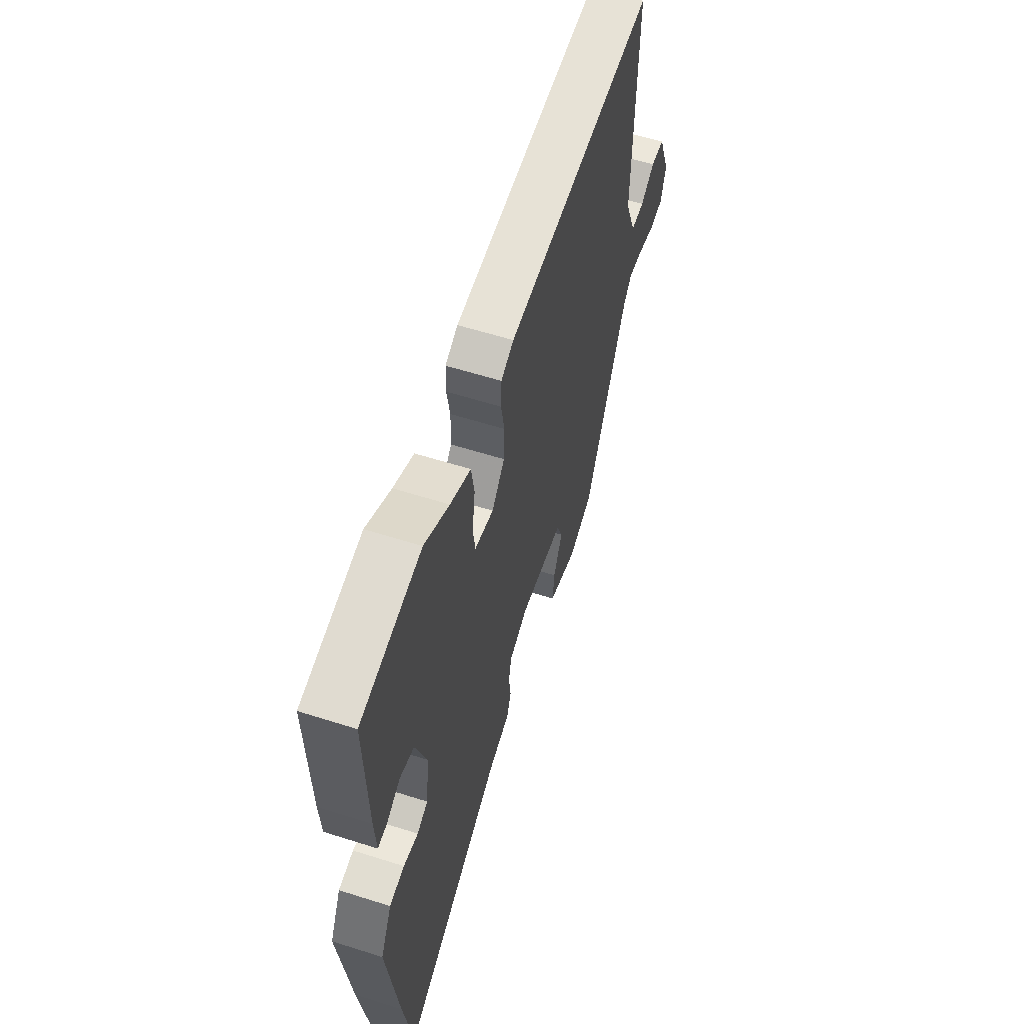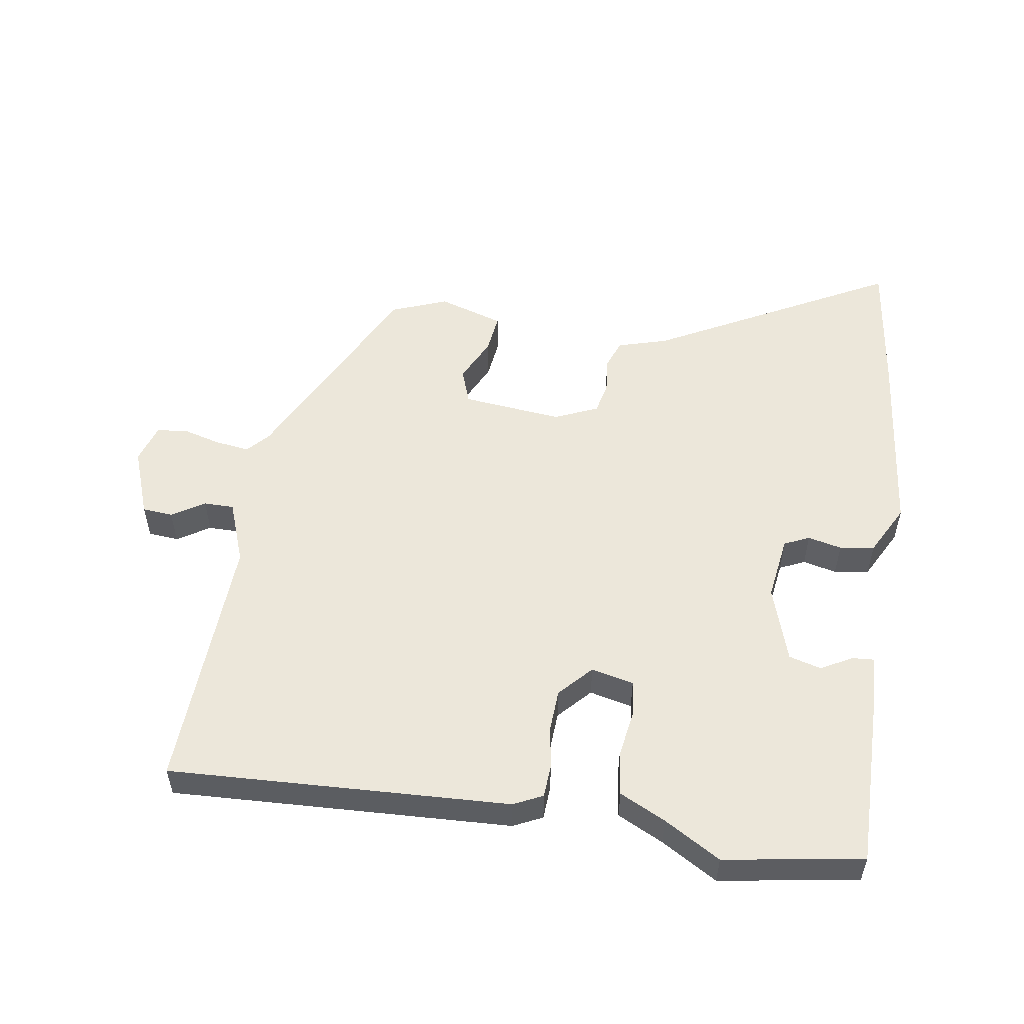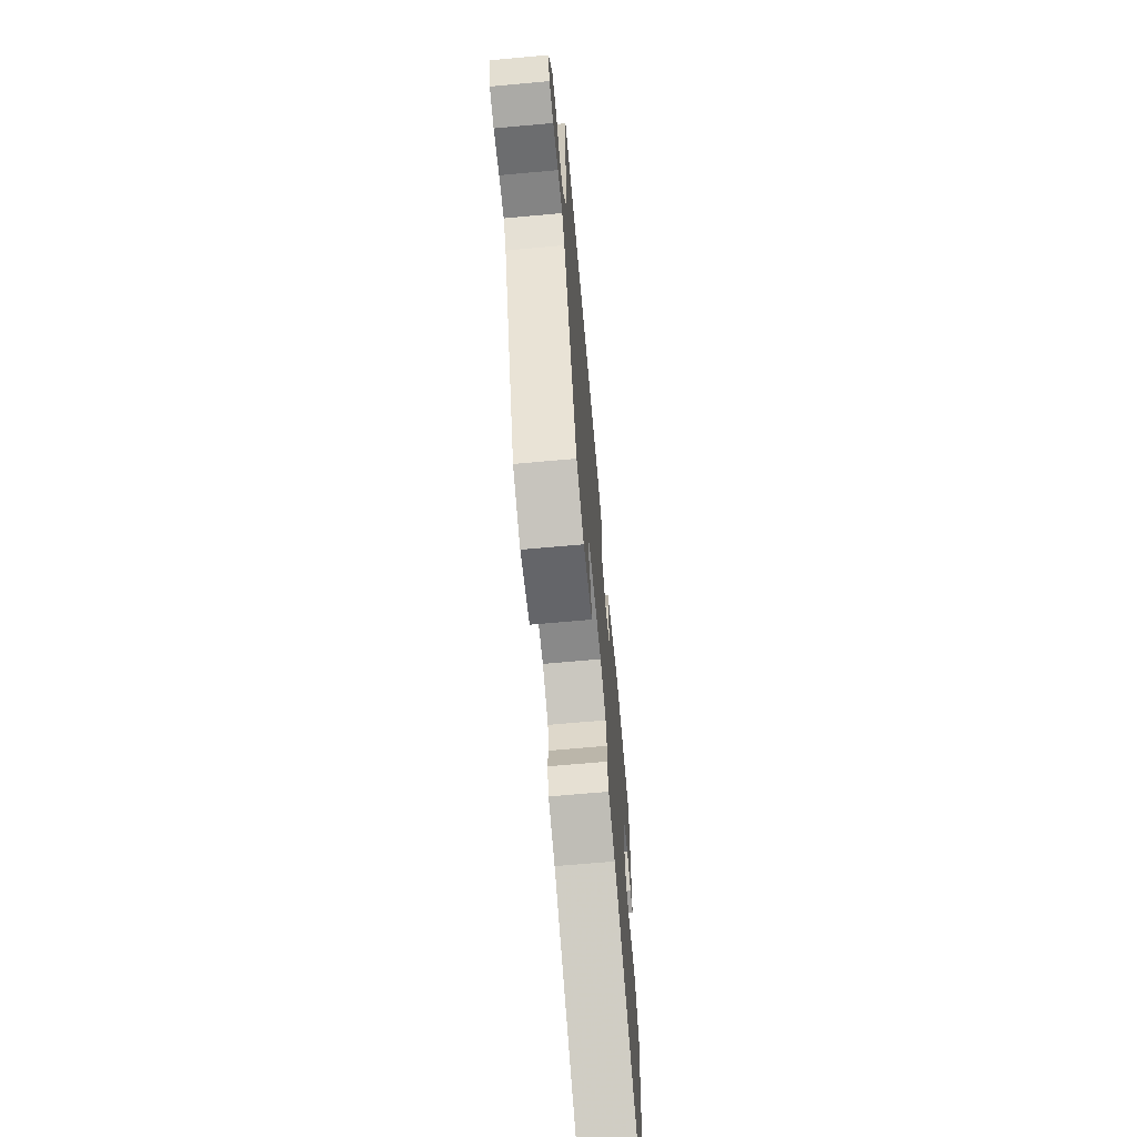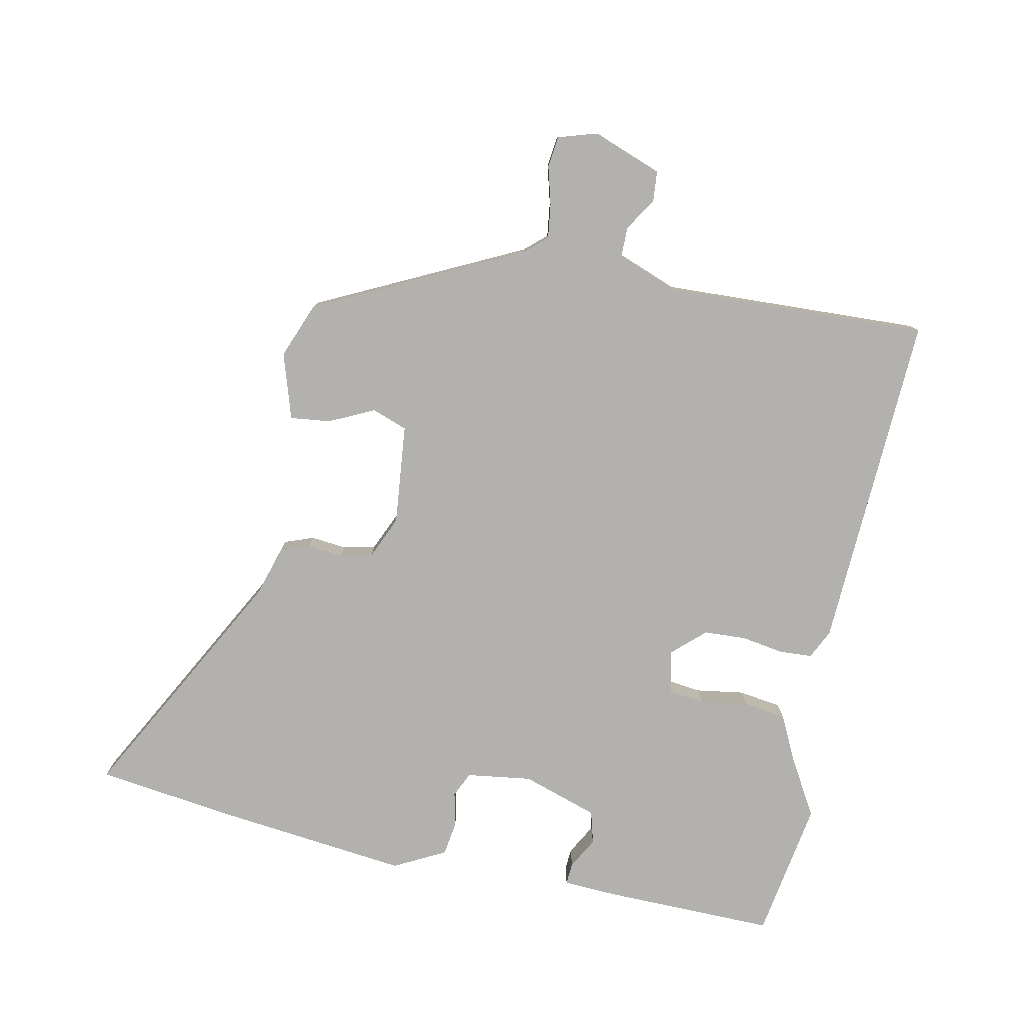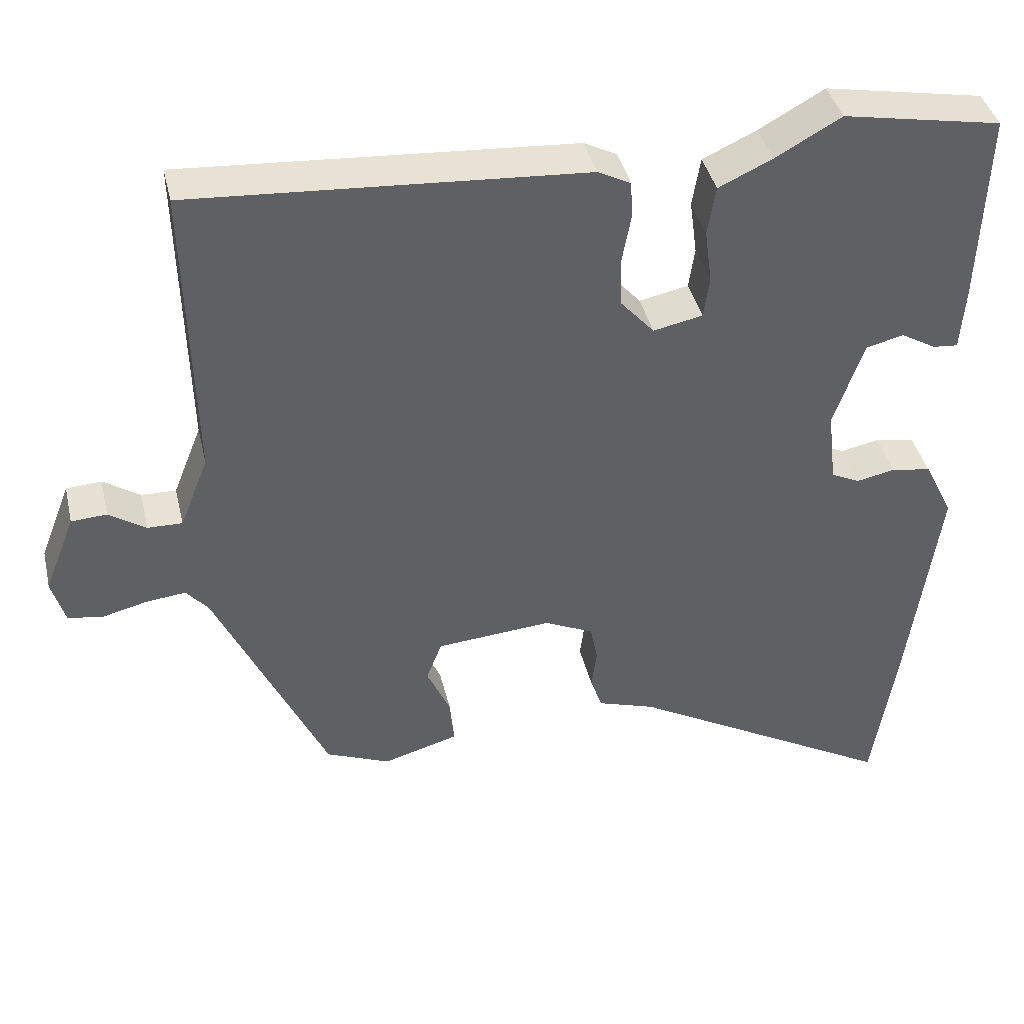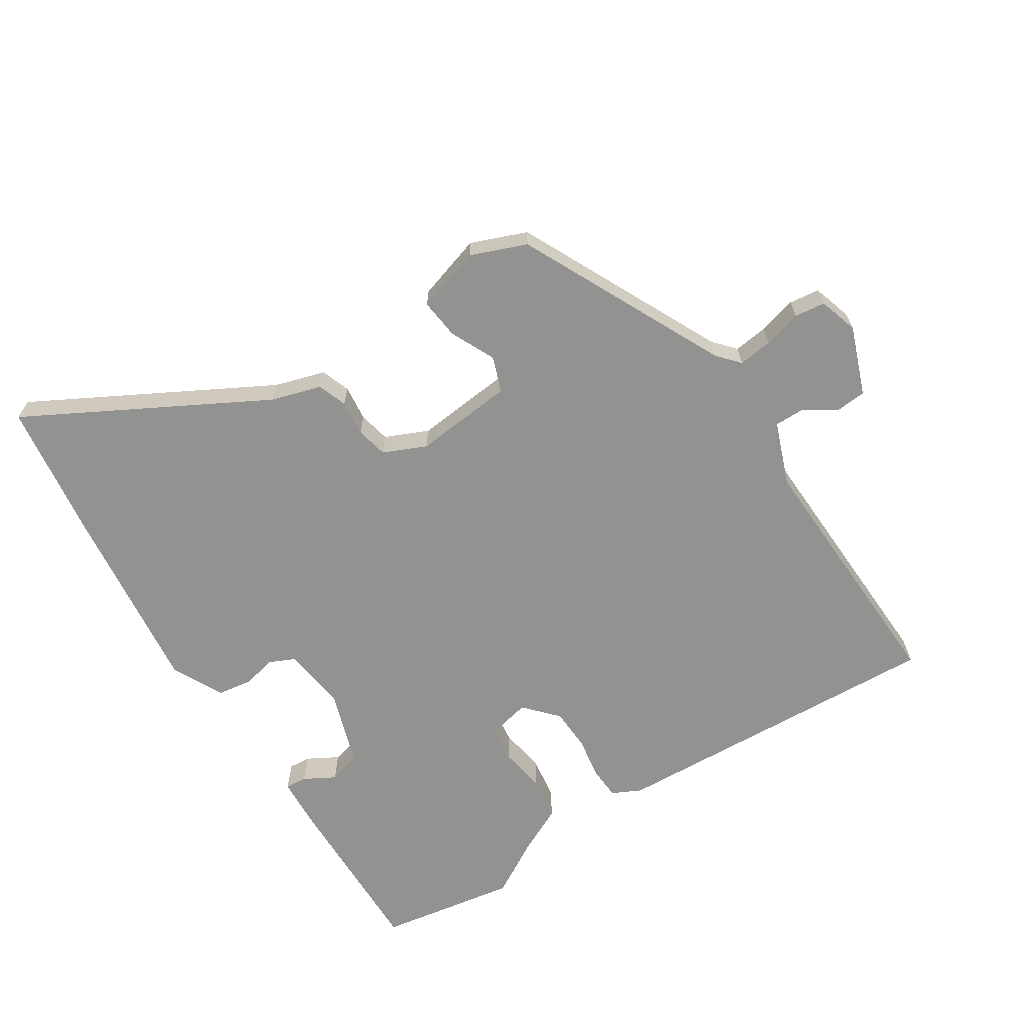
<metadata>
{"format":"obj","ext":"obj","renderer":"f3d","projection":"perspective","resolution":1024,"background":"white","views":[{"elev":58.7,"azim":108.2,"up":"+Z"},{"elev":53.5,"azim":10.1,"up":"+Y"},{"elev":-67.7,"azim":-84.8,"up":"+Z"},{"elev":-79.2,"azim":-100.5,"up":"+Y"},{"elev":40.4,"azim":-13.0,"up":"+Z"},{"elev":-66.2,"azim":-146.4,"up":"+Y"}]}
</metadata>
<code>
v -0.388 0.07 -0.459
v -0.539 0.07 -0.134
v -0.569 0.07 -0.099
v -0.623 0.07 -0.105
v -0.683 0.07 -0.12
v -0.731 0.07 -0.113
v -0.749 0.07 -0.051
v -0.707 0.07 0.056
v -0.659 0.07 0.059
v -0.609 0.07 0.026
v -0.562 0.07 0.025
v -0.523 0.07 0.123
v -0.532 0.07 0.532
v 0 0.07 0.496
v 0.045 0.07 0.473
v 0.047 0.07 0.421
v 0.035 0.07 0.355
v 0.037 0.07 0.289
v 0.083 0.07 0.237
v 0.15 0.07 0.251
v 0.158 0.07 0.307
v 0.148 0.07 0.382
v 0.159 0.07 0.449
v 0.232 0.07 0.483
v 0.321 0.07 0.533
v 0.537 0.07 0.493
v 0.528 0.07 0.225
v 0.522 0.07 0.14
v 0.488 0.07 0.143
v 0.44 0.07 0.171
v 0.389 0.07 0.158
v 0.348 0.07 0.04
v 0.36 0.07 -0.062
v 0.399 0.07 -0.081
v 0.452 0.07 -0.07
v 0.506 0.07 -0.079
v 0.546 0.07 -0.16
v 0.506 0.07 -0.463
v 0.473 0.07 -0.678
v 0.106 0.07 -0.471
v 0.028 0.07 -0.446
v 0.012 0.07 -0.4
v 0.019 0.07 -0.344
v 0.009 0.07 -0.294
v -0.058 0.07 -0.263
v -0.215 0.07 -0.276
v -0.236 0.07 -0.331
v -0.204 0.07 -0.402
v -0.198 0.07 -0.465
v -0.301 0.07 -0.495
v -0.388 0 -0.459
v -0.539 0 -0.134
v -0.569 0 -0.099
v -0.623 0 -0.105
v -0.683 0 -0.12
v -0.731 0 -0.113
v -0.749 0 -0.051
v -0.707 0 0.056
v -0.659 0 0.059
v -0.609 0 0.026
v -0.562 0 0.025
v -0.523 0 0.123
v -0.532 0 0.532
v 0 0 0.496
v 0.045 0 0.473
v 0.047 0 0.421
v 0.035 0 0.355
v 0.037 0 0.289
v 0.083 0 0.237
v 0.15 0 0.251
v 0.158 0 0.307
v 0.148 0 0.382
v 0.159 0 0.449
v 0.232 0 0.483
v 0.321 0 0.533
v 0.537 0 0.493
v 0.528 0 0.225
v 0.522 0 0.14
v 0.488 0 0.143
v 0.44 0 0.171
v 0.389 0 0.158
v 0.348 0 0.04
v 0.36 0 -0.062
v 0.399 0 -0.081
v 0.452 0 -0.07
v 0.506 0 -0.079
v 0.546 0 -0.16
v 0.506 0 -0.463
v 0.473 0 -0.678
v 0.106 0 -0.471
v 0.028 0 -0.446
v 0.012 0 -0.4
v 0.019 0 -0.344
v 0.009 0 -0.294
v -0.058 0 -0.263
v -0.215 0 -0.276
v -0.236 0 -0.331
v -0.204 0 -0.402
v -0.198 0 -0.465
v -0.301 0 -0.495
f 47 48 49 50
f 46 47 50 1
f 40 41 42 43
f 40 43 44
f 39 40 44
f 38 39 44
f 37 38 44 45
f 34 35 36 37
f 33 34 37 45
f 27 28 29 30
f 27 30 31
f 24 25 26 27
f 24 27 31
f 21 22 23 24
f 20 21 24 31
f 19 20 31 32
f 14 15 16 17
f 12 13 14 17
f 11 12 17 18
f 7 8 9 10
f 7 10 11
f 4 5 6 7
f 3 4 7 11
f 2 3 11 18
f 46 1 2 18
f 19 32 33 45
f 18 19 45 46
f 100 99 98 97
f 51 100 97 96
f 93 92 91 90
f 94 93 90
f 94 90 89
f 94 89 88
f 95 94 88 87
f 87 86 85 84
f 95 87 84 83
f 80 79 78 77
f 81 80 77
f 77 76 75 74
f 81 77 74
f 74 73 72 71
f 81 74 71 70
f 82 81 70 69
f 67 66 65 64
f 67 64 63 62
f 68 67 62 61
f 60 59 58 57
f 61 60 57
f 57 56 55 54
f 61 57 54 53
f 68 61 53 52
f 68 52 51 96
f 95 83 82 69
f 96 95 69 68
f 1 51 52 2
f 2 52 53 3
f 3 53 54 4
f 4 54 55 5
f 5 55 56 6
f 6 56 57 7
f 7 57 58 8
f 8 58 59 9
f 9 59 60 10
f 10 60 61 11
f 11 61 62 12
f 12 62 63 13
f 13 63 64 14
f 14 64 65 15
f 15 65 66 16
f 16 66 67 17
f 17 67 68 18
f 18 68 69 19
f 19 69 70 20
f 20 70 71 21
f 21 71 72 22
f 22 72 73 23
f 23 73 74 24
f 24 74 75 25
f 25 75 76 26
f 26 76 77 27
f 27 77 78 28
f 28 78 79 29
f 29 79 80 30
f 30 80 81 31
f 31 81 82 32
f 32 82 83 33
f 33 83 84 34
f 34 84 85 35
f 35 85 86 36
f 36 86 87 37
f 37 87 88 38
f 38 88 89 39
f 39 89 90 40
f 40 90 91 41
f 41 91 92 42
f 42 92 93 43
f 43 93 94 44
f 44 94 95 45
f 45 95 96 46
f 46 96 97 47
f 47 97 98 48
f 48 98 99 49
f 49 99 100 50
f 50 100 51 1

</code>
